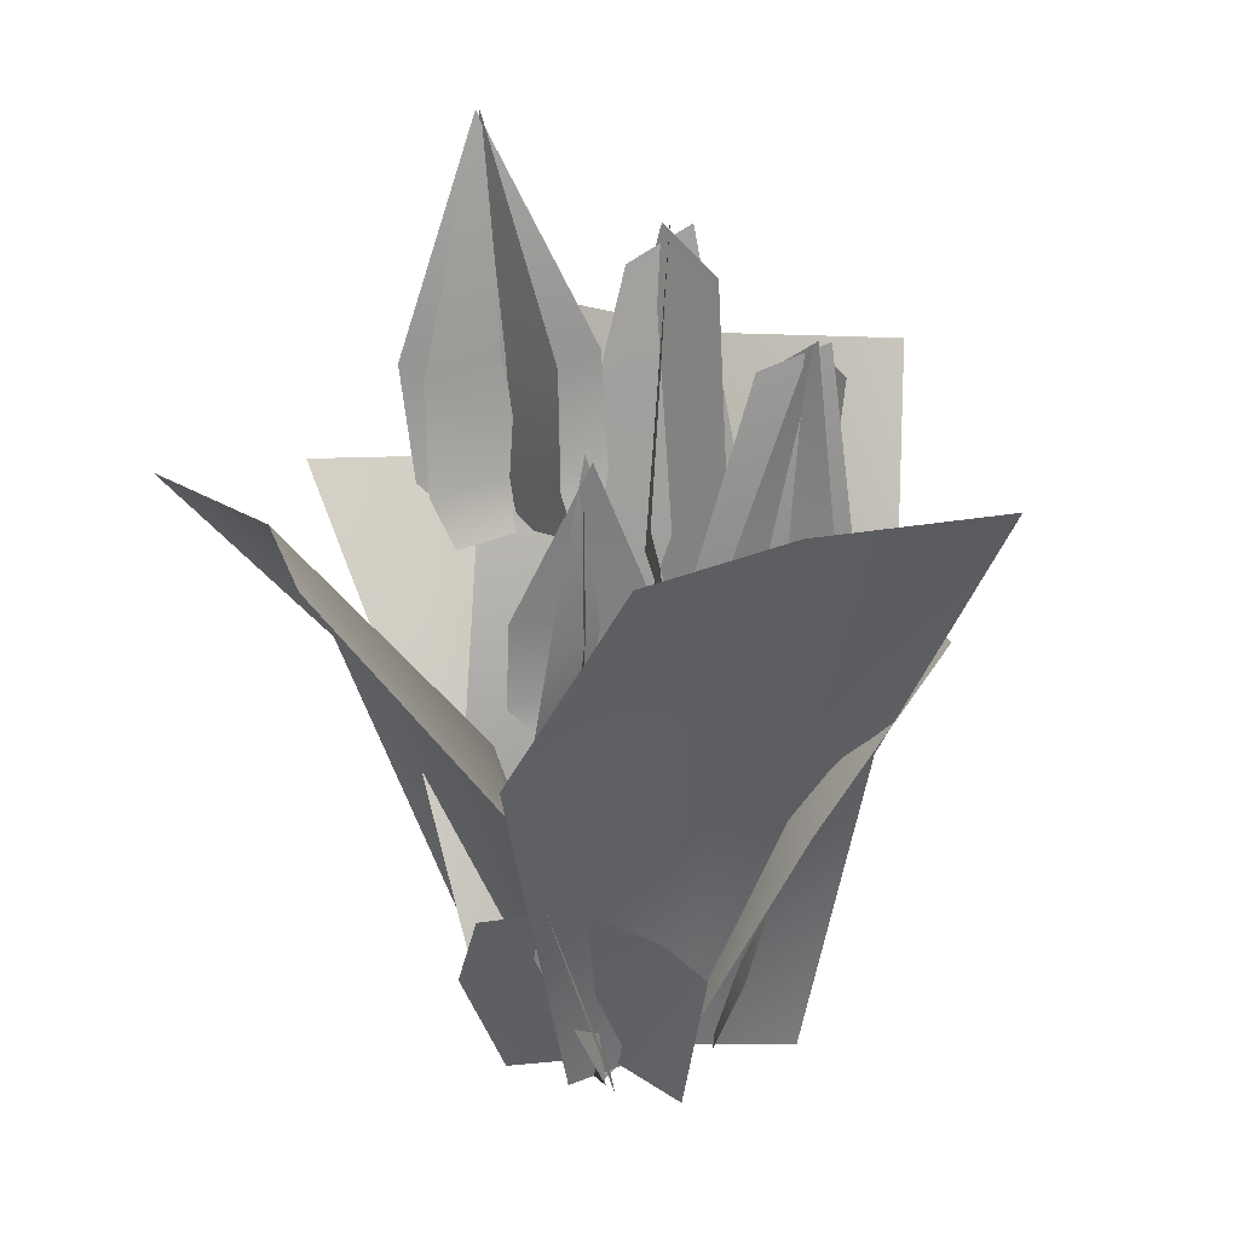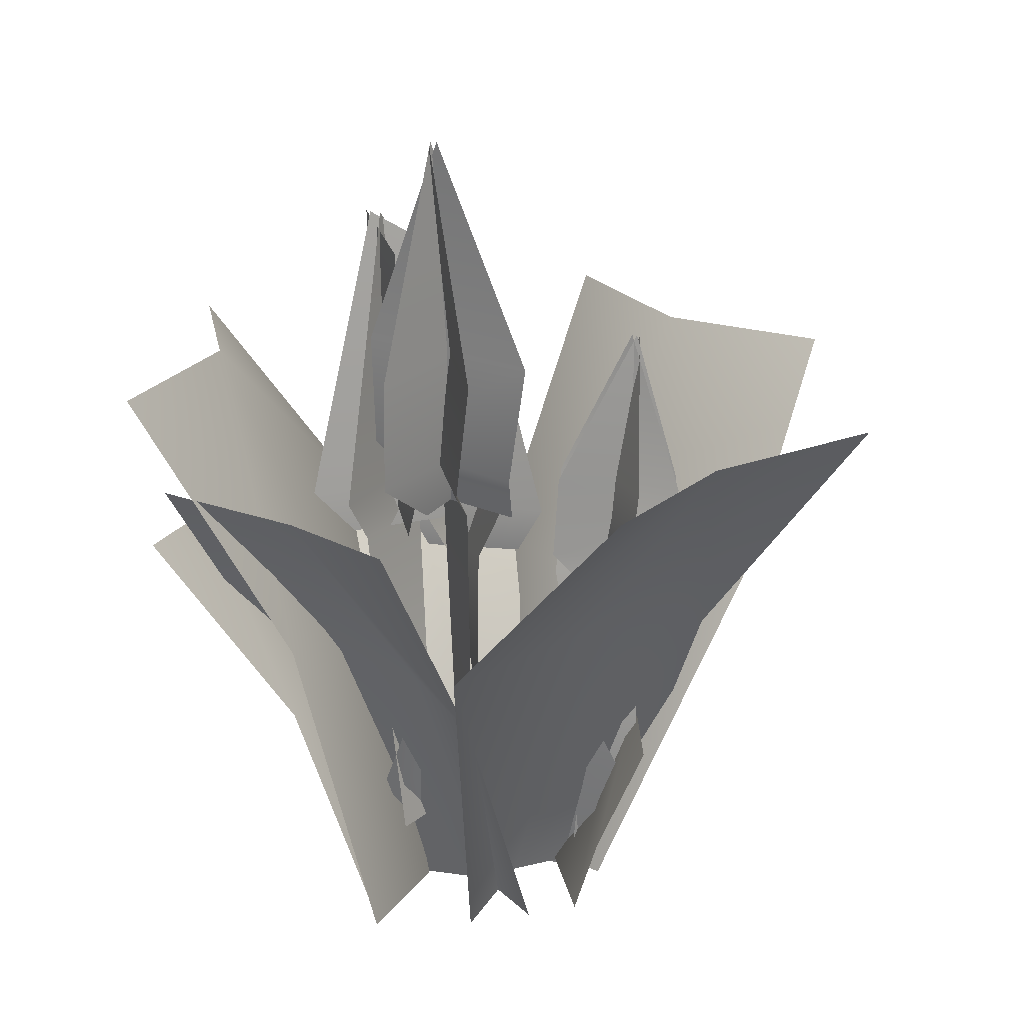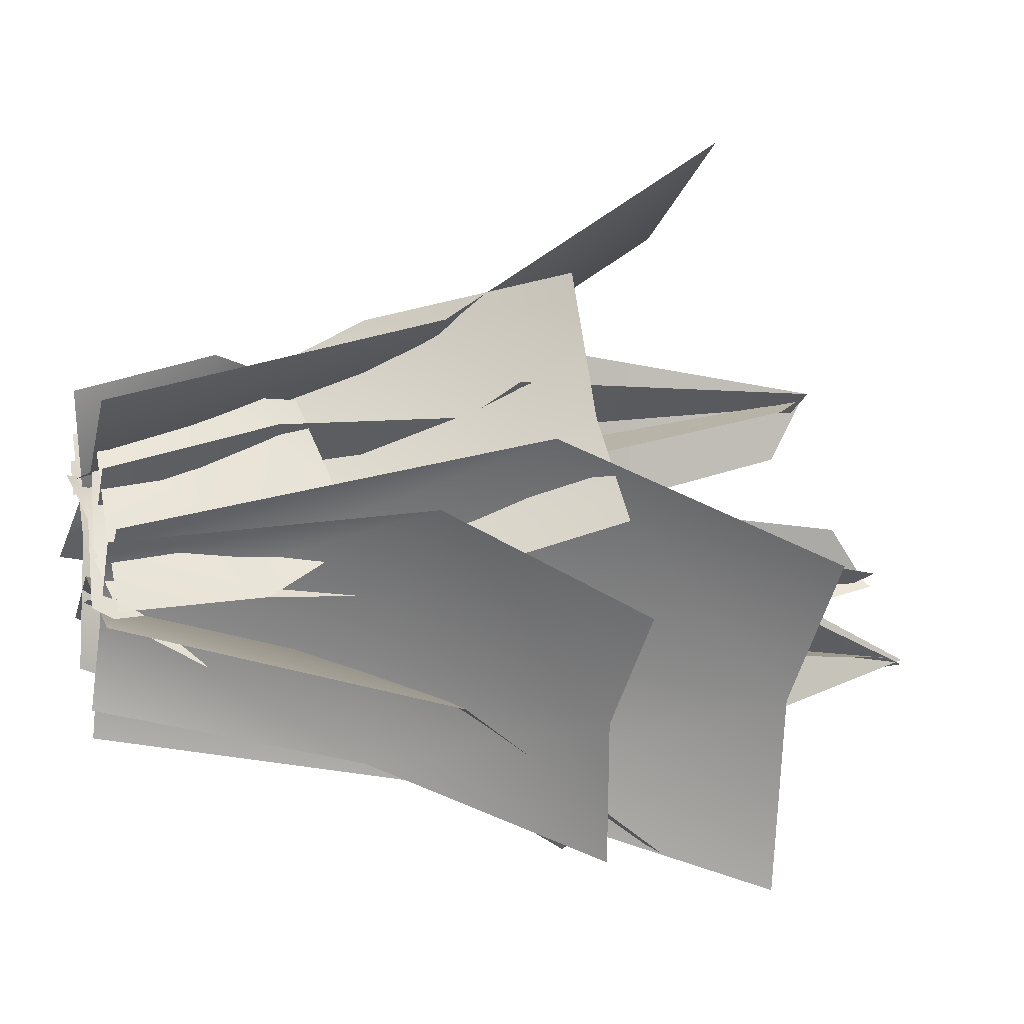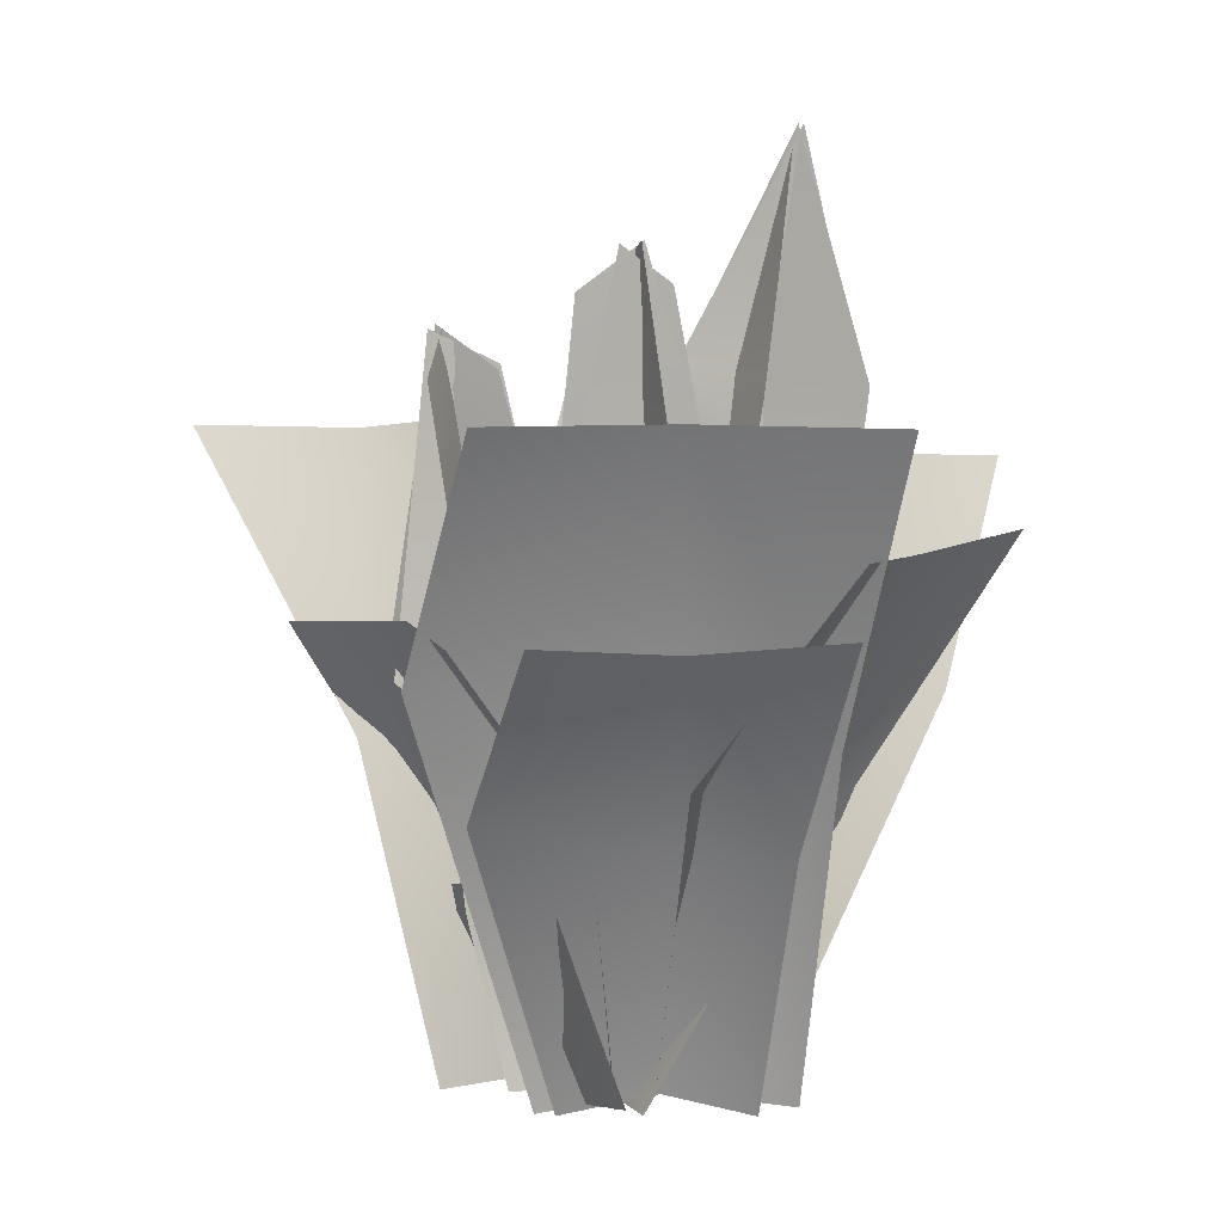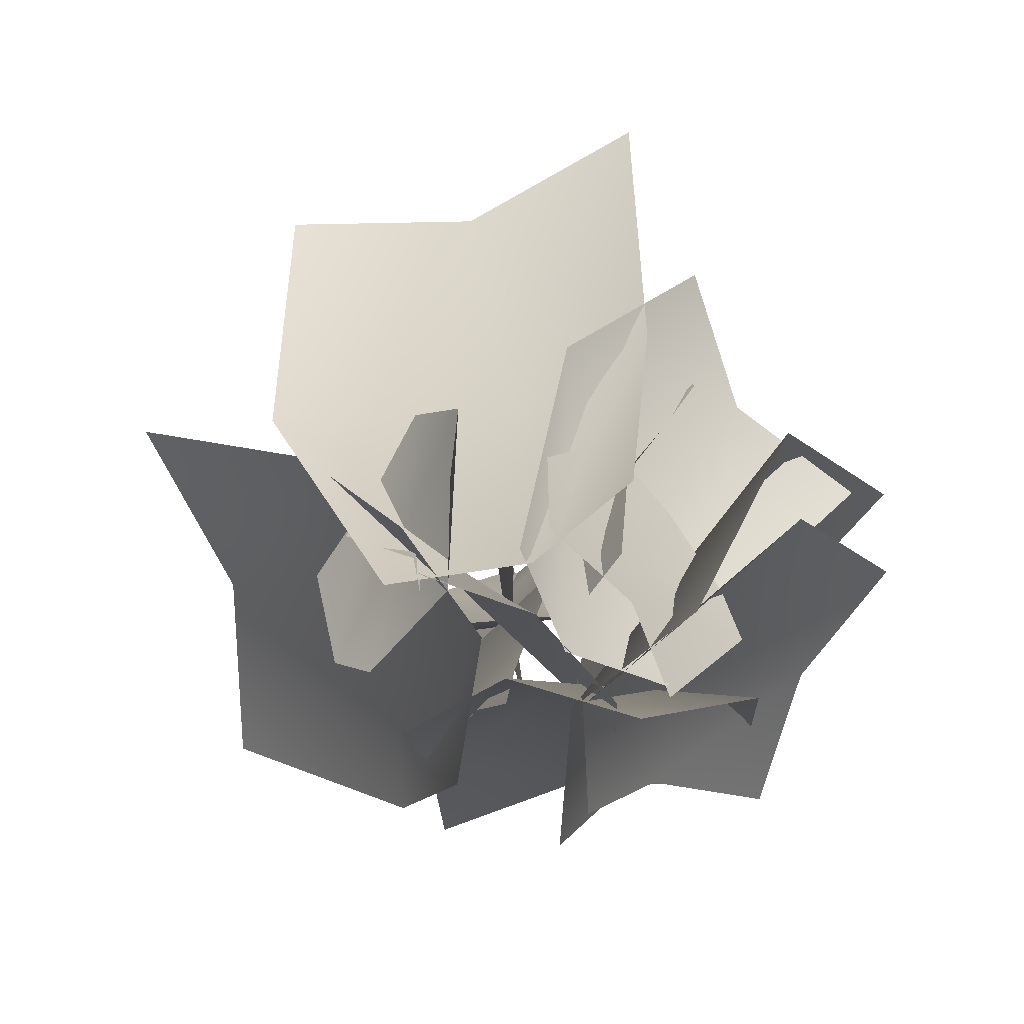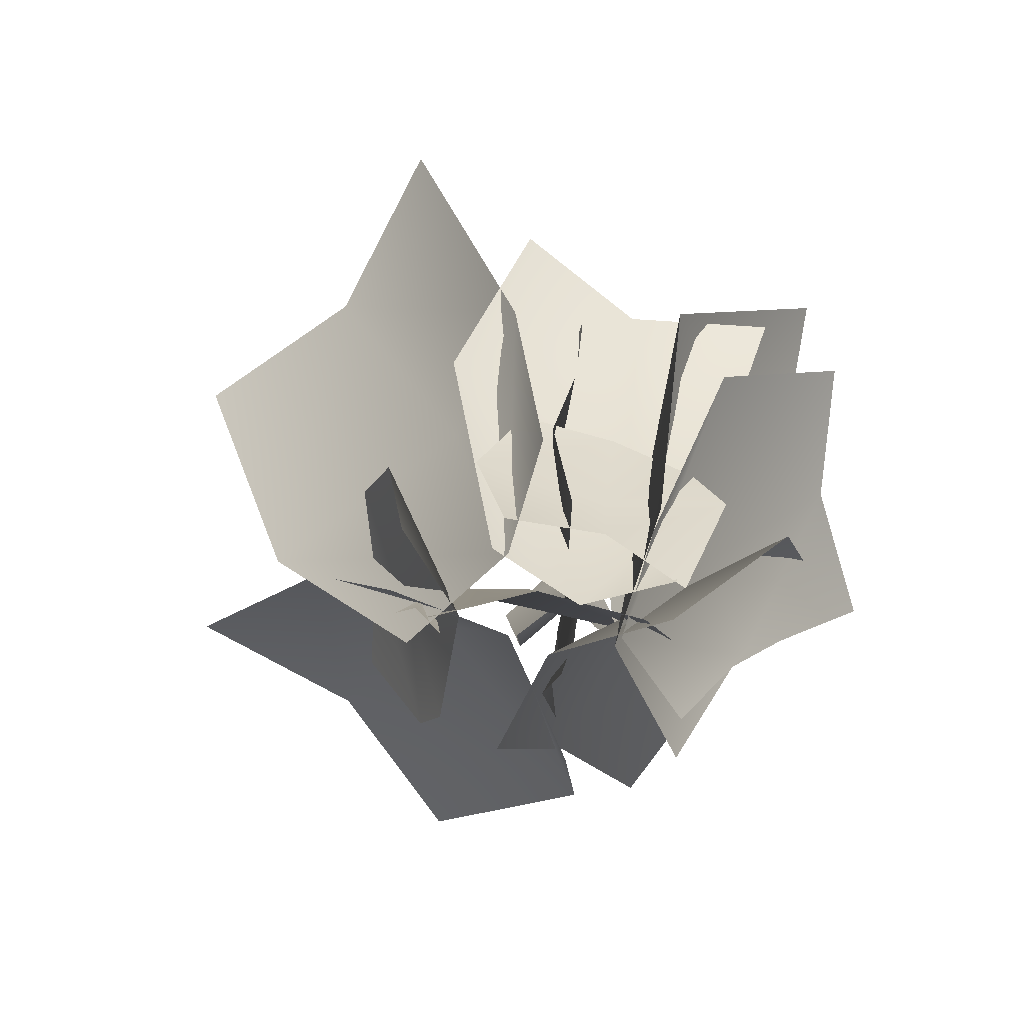
<metadata>
{"format":"obj","ext":"obj","renderer":"f3d","projection":"perspective","resolution":1024,"background":"white","views":[{"elev":21.6,"azim":-42.5,"up":"+Y"},{"elev":20.0,"azim":-148.9,"up":"+Y"},{"elev":5.3,"azim":72.0,"up":"+Z"},{"elev":5.8,"azim":109.5,"up":"+Y"},{"elev":12.7,"azim":1.8,"up":"+Z"},{"elev":-76.9,"azim":33.1,"up":"+Y"}]}
</metadata>
<code>
o SM_Grass_03_Plane.898
v 0.08901 0.1246 -0.04982
v -0.02446 0.1435 0.09462
v -0.1431 0.2678 0.1349
v -0.1892 0.183 0.1467
v -0.1176 -0.004428 0.1631
v 0.03986 0.2716 -0.02806
v 0.08933 -0.008796 0.02535
v 0.001612 0.002207 0.1202
v -0.06576 0.2904 0.04849
v 0.3086 0.3479 0.1476
v 0.05936 -0.005579 -0.1001
v 0.137 0.3041 -0.1671
v 0.28 0.5565 -0.2727
v 0.4345 0.5545 0.03256
v 0.05275 0.007994 0.01761
v 0.1706 0.303 -0.03422
v 0.3285 0.5415 -0.1011
v 0.1524 0.00034 0.107
v -0.0613 0.00544 0.01219
v -0.02982 0.005781 0.0195
v -0.05506 1.097 -0.1128
v -0.0892 0.6078 -0.08382
v 0.01303 0.6209 0.01671
v -0.1189 0.6592 -0.1569
v 0.03661 0.6804 0.005911
v -0.1059 0.2629 -0.1024
v -0.02818 0.2736 -0.0189
v -0.1391 0.8074 -0.1587
v 0.02094 0.8296 0.01147
v -0.05371 1.097 -0.1069
v -0.04149 0.6065 -0.106
v -0.04193 0.6197 0.0374
v -0.02606 0.6583 -0.1797
v -0.06848 0.683 0.04184
v -0.03854 0.8058 -0.1954
v -0.06679 0.8299 0.03621
v -0.06165 1.098 -0.1052
v 0.001813 0.6132 -0.04585
v -0.1411 0.6075 -0.05756
v 0.06954 0.6757 -0.05672
v -0.1548 0.6667 -0.0882
v 0.06473 0.8225 -0.07136
v -0.1697 0.8133 -0.07273
v 0.05863 0.00505 0.141
v 0.09267 0.005111 0.1864
v 0.0862 0.8305 0.1952
v 0.1372 0.8697 0.2614
v 0.004271 0.5231 0.1531
v 0.185 0.4815 0.2836
v 0.1462 0.4285 0.2409
v 0.04426 0.4454 0.1574
v 0.1013 0.2115 0.2342
v 0.04623 0.225 0.1557
v 0.1297 0.8253 0.1809
v 0.1159 0.8747 0.2611
v 0.09848 0.5155 0.1051
v 0.1048 0.4852 0.3289
v 0.08373 0.433 0.2751
v 0.07996 0.4428 0.1429
v 0.1825 0.8147 0.2427
v 0.1125 0.8708 0.2541
v 0.1979 0.5052 0.1856
v -0.02651 0.51 0.2135
v 0.01986 0.4393 0.2255
v 0.1481 0.4352 0.1872
v 0.04526 0.1006 0.01927
v 0.04718 0.1011 -0.03547
v 0.1286 0.9089 0.09118
v 0.108 0.965 0.0188
v 0.1114 0.5959 0.1314
v 0.09213 0.5909 -0.09144
v 0.09563 0.529 -0.04437
v 0.09707 0.5264 0.08666
v 0.07211 0.315 -0.03994
v 0.06534 0.315 0.05315
v 0.06731 0.9189 0.06967
v 0.1225 0.9648 0.01709
v 0.01063 0.61 0.09677
v 0.1733 0.5835 -0.05702
v 0.1239 0.531 -0.03295
v 0.05467 0.5276 0.08081
v 0.07185 0.9177 -0.002708
v 0.1416 0.9609 0.0358
v 0.01171 0.6106 -0.04462
v 0.1723 0.5808 0.1088
v 0.1266 0.5254 0.08
v 0.04279 0.5349 -0.02348
v -0.1276 0.002178 0.1805
v -0.1209 0.00335 0.1389
v -0.174 0.7948 0.2008
v -0.1868 0.4379 0.1831
v -0.08898 0.4508 0.1476
v -0.2397 0.4795 0.1901
v -0.07771 0.4884 0.1699
v -0.2176 0.1927 0.1591
v -0.1329 0.1964 0.1543
v -0.242 0.5806 0.2155
v -0.07676 0.594 0.1816
v -0.177 0.79 0.2169
v -0.1903 0.438 0.1681
v -0.1027 0.4378 0.2232
v -0.2182 0.4885 0.1193
v -0.09349 0.4825 0.2268
v -0.2252 0.5938 0.1319
v -0.09438 0.5882 0.2413
v -0.1796 0.7941 0.2041
v -0.1243 0.4424 0.1533
v -0.1935 0.4337 0.2303
v -0.1049 0.493 0.1118
v -0.1924 0.4735 0.2485
v -0.104 0.5972 0.127
v -0.2207 0.5839 0.2502
v -0.1746 0.4521 -0.2538
v -0.1407 0.007212 0.2126
v -0.2869 0.4 0.2074
v -0.5331 0.7245 0.1745
v -0.4116 0.7131 -0.2614
v -0.05579 0.004887 0.09303
v -0.184 0.4131 0.05431
v -0.4198 0.7137 -0.03205
v -0.08254 0.003086 -0.07117
v -0.3318 0.4635 0.24
v 0.1043 0.003611 0.2658
v 0.1254 0.4082 0.3559
v 0.105 0.7588 0.5688
v -0.3319 0.7515 0.4476
v -0.002221 0.006303 0.1751
v -0.02872 0.4126 0.2613
v -0.1012 0.7493 0.4532
v -0.1595 0.002406 0.1508
v 0.2657 0.3895 -0.08628
v -0.1436 0.007305 -0.01674
v -0.1342 0.3413 -0.1573
v -0.1338 0.6448 -0.3505
v 0.2548 0.634 -0.2727
v -0.02995 0.003318 0.04847
v -0.000426 0.3557 -0.07494
v 0.05624 0.6268 -0.2701
v 0.1153 0.004136 0.004546
v 0.3013 0.4866 0.2243
v 0.02851 0.0002 -0.1386
v 0.1071 0.4161 -0.2062
v 0.2659 0.7709 -0.3246
v 0.4524 0.7746 0.08511
v 0.04037 0.009155 0.01329
v 0.1396 0.4163 -0.02912
v 0.2981 0.7742 -0.0909
v 0.1741 0.006769 0.1241
v 0.03061 0.3342 0.3536
v 0.1423 0.00708 0.04054
v 0.2143 0.3109 0.04201
v 0.3869 0.5439 0.1369
v 0.1858 0.5448 0.411
v 0.03379 0.002279 0.07891
v 0.1147 0.3056 0.1384
v 0.2417 0.556 0.2429
v -0.01513 0.01056 0.1897
v -0.2245 0.1172 0.03141
v -0.1476 0.1216 0.1754
v -0.1404 0.2332 0.2913
v -0.0886 0.1763 0.3098
v -0.08825 0.001267 0.2679
v -0.2553 0.2306 0.1035
v -0.175 -0.006045 0.05671
v -0.09209 0.01075 0.1431
v -0.189 0.2596 0.199
v 0.01179 0.1162 0.2671
v 0.1111 0.1265 0.1377
v 0.2109 0.2424 0.08483
v 0.2312 0.169 0.04776
v 0.1464 0.0126 0.02617
v 0.07769 0.2376 0.261
v 0.01628 0.009841 0.2122
v 0.1042 0.004937 0.1333
v 0.1515 0.2624 0.1703
f 9 2 1 6
f 2 8 7 1
f 3 4 2 9
f 4 5 8 2
f 15 18 10 16
f 10 14 17 16
f 12 16 17 13
f 15 16 12 11
f 28 29 21
f 26 27 23 22
f 22 23 25 24
f 19 20 27 26
f 24 25 29 28
f 35 36 30
f 31 32 34 33
f 33 34 36 35
f 42 43 37
f 38 39 41 40
f 40 41 43 42
f 48 49 47 46
f 53 52 50 51
f 51 50 49 48
f 44 45 52 53
f 56 57 55 54
f 59 58 57 56
f 62 63 61 60
f 65 64 63 62
f 70 71 69 68
f 75 74 72 73
f 73 72 71 70
f 66 67 74 75
f 78 79 77 76
f 81 80 79 78
f 84 85 83 82
f 87 86 85 84
f 97 98 90
f 95 96 92 91
f 91 92 94 93
f 88 89 96 95
f 93 94 98 97
f 104 105 99
f 100 101 103 102
f 102 103 105 104
f 111 112 106
f 107 108 110 109
f 109 110 112 111
f 118 121 113 119
f 113 117 120 119
f 115 119 120 116
f 118 119 115 114
f 127 130 122 128
f 122 126 129 128
f 124 128 129 125
f 127 128 124 123
f 136 139 131 137
f 131 135 138 137
f 133 137 138 134
f 136 137 133 132
f 145 148 140 146
f 140 144 147 146
f 142 146 147 143
f 145 146 142 141
f 154 157 149 155
f 149 153 156 155
f 151 155 156 152
f 154 155 151 150
f 166 159 158 163
f 159 165 164 158
f 160 161 159 166
f 161 162 165 159
f 175 168 167 172
f 168 174 173 167
f 169 170 168 175
f 170 171 174 168

</code>
